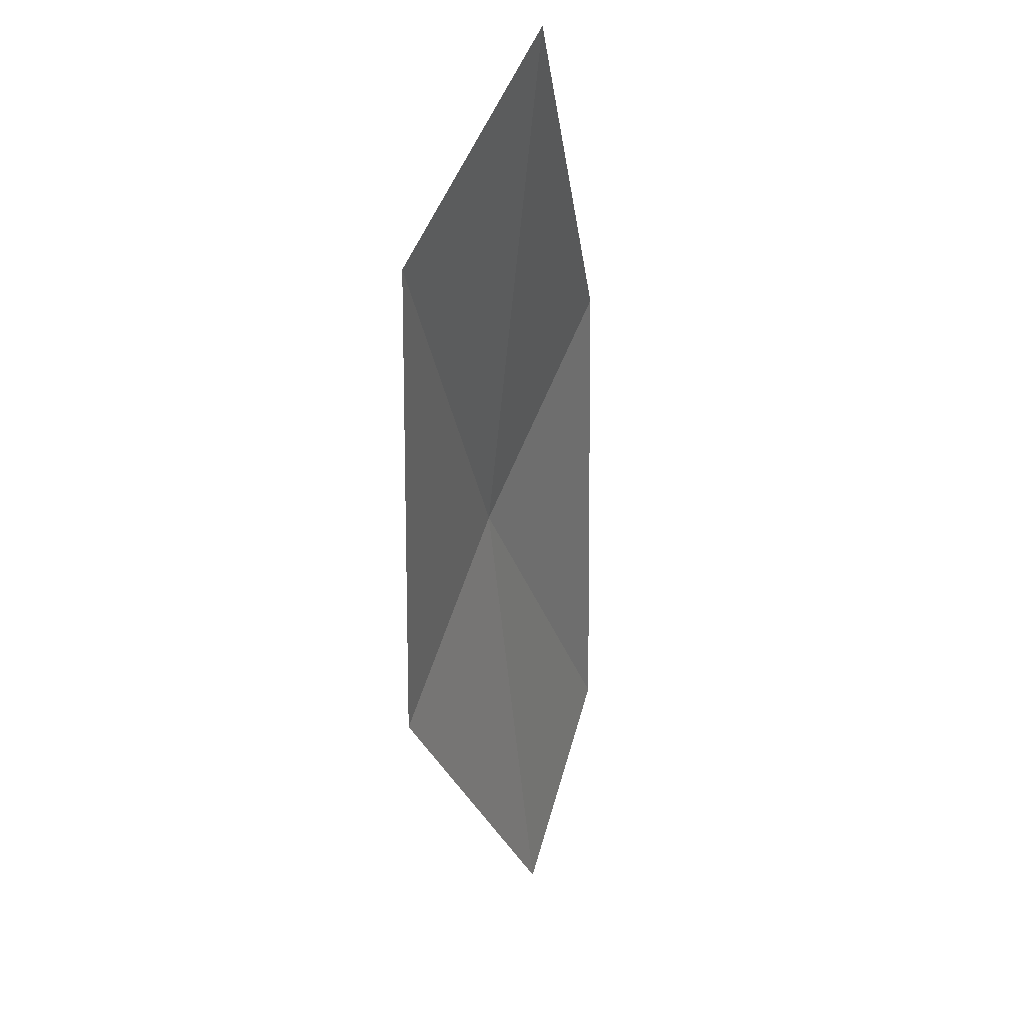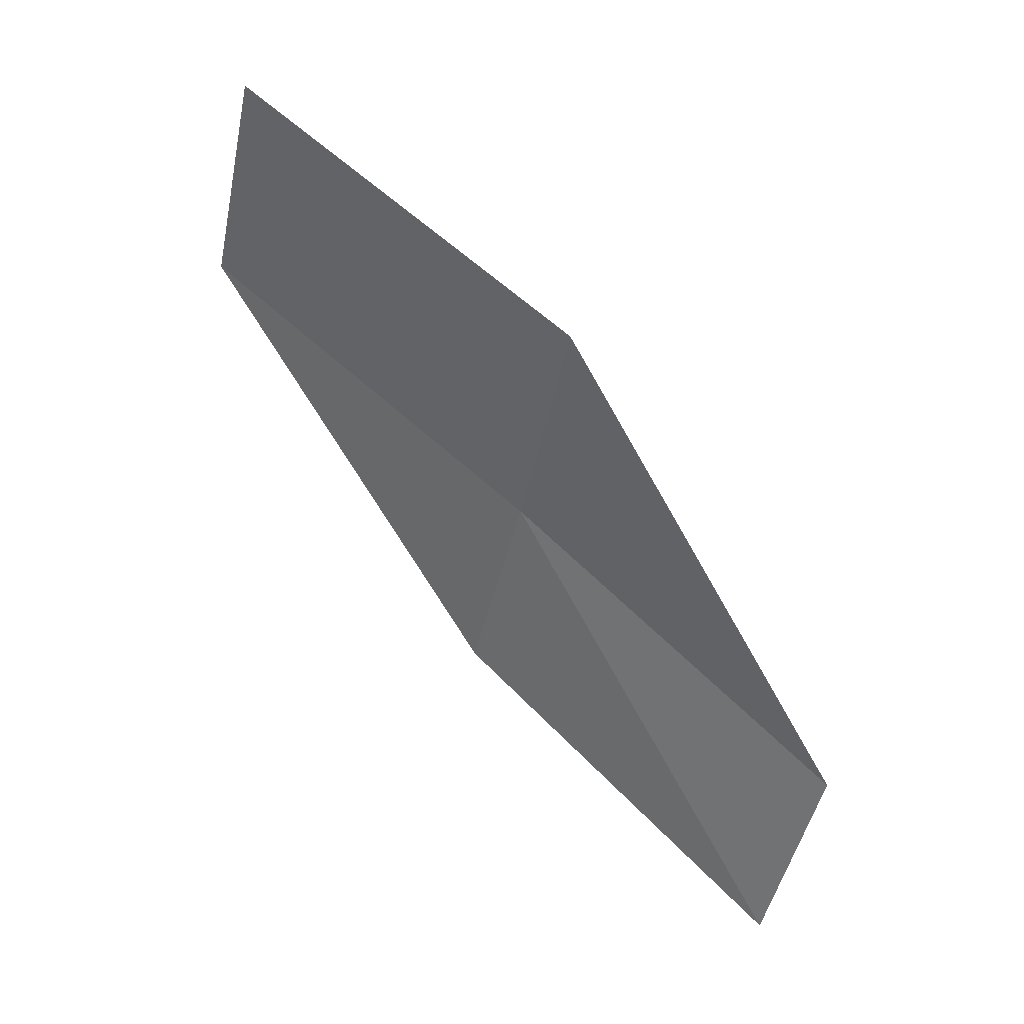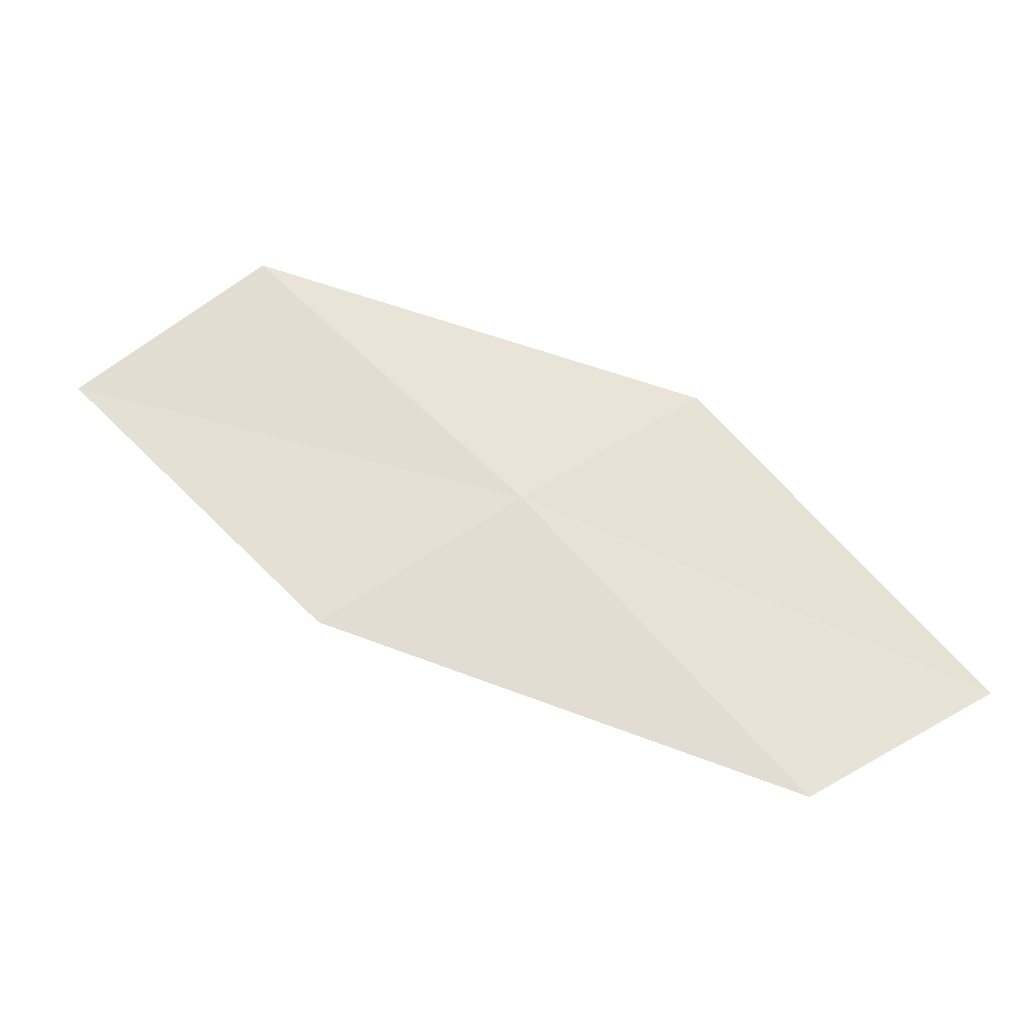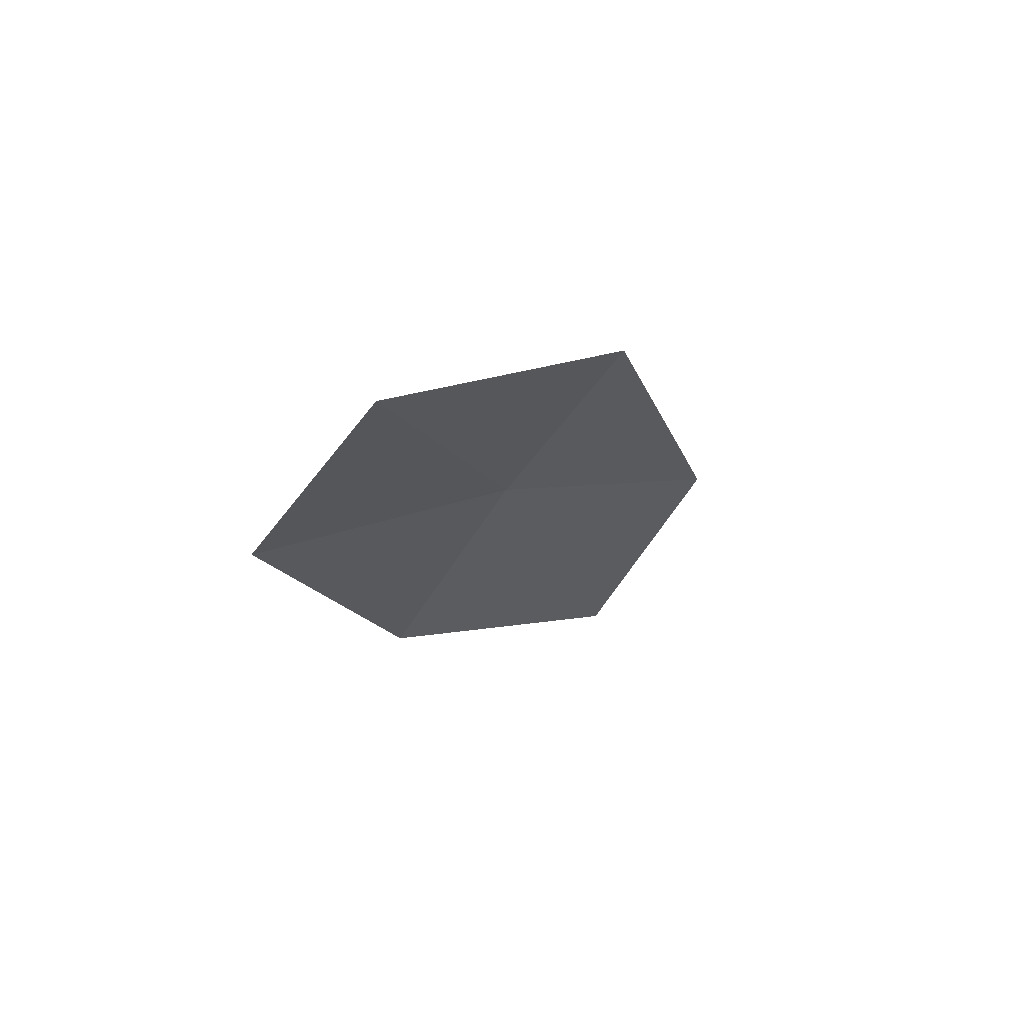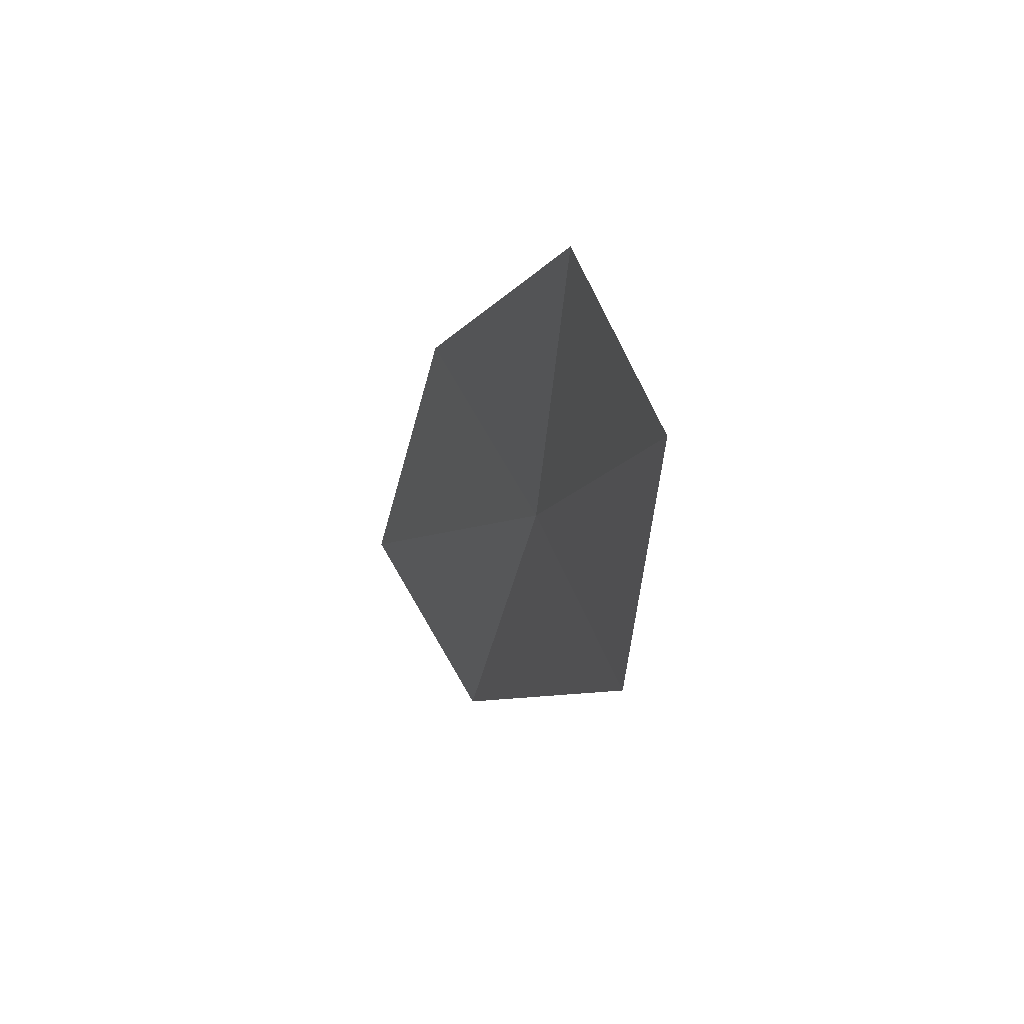
<metadata>
{"format":"obj","ext":"obj","renderer":"f3d","projection":"perspective","resolution":1024,"background":"white","views":[{"elev":-18.7,"azim":-103.1,"up":"+Z"},{"elev":-67.4,"azim":-23.6,"up":"+Y"},{"elev":26.7,"azim":53.5,"up":"+Y"},{"elev":-23.7,"azim":137.0,"up":"+Y"},{"elev":-41.0,"azim":58.3,"up":"+Z"}]}
</metadata>
<code>
v 10.92 22.23 10.58
v 13.1 21.05 10.15
v 13.31 21.4 8.907
v 11.13 22.65 9.365
v 10.65 21.68 11.9
v 8.636 23.16 11.02
v 8.4 22.52 12.3
f 1 3 2
f 1 4 3
f 1 2 5
f 1 6 4
f 1 5 7
f 1 7 6

</code>
